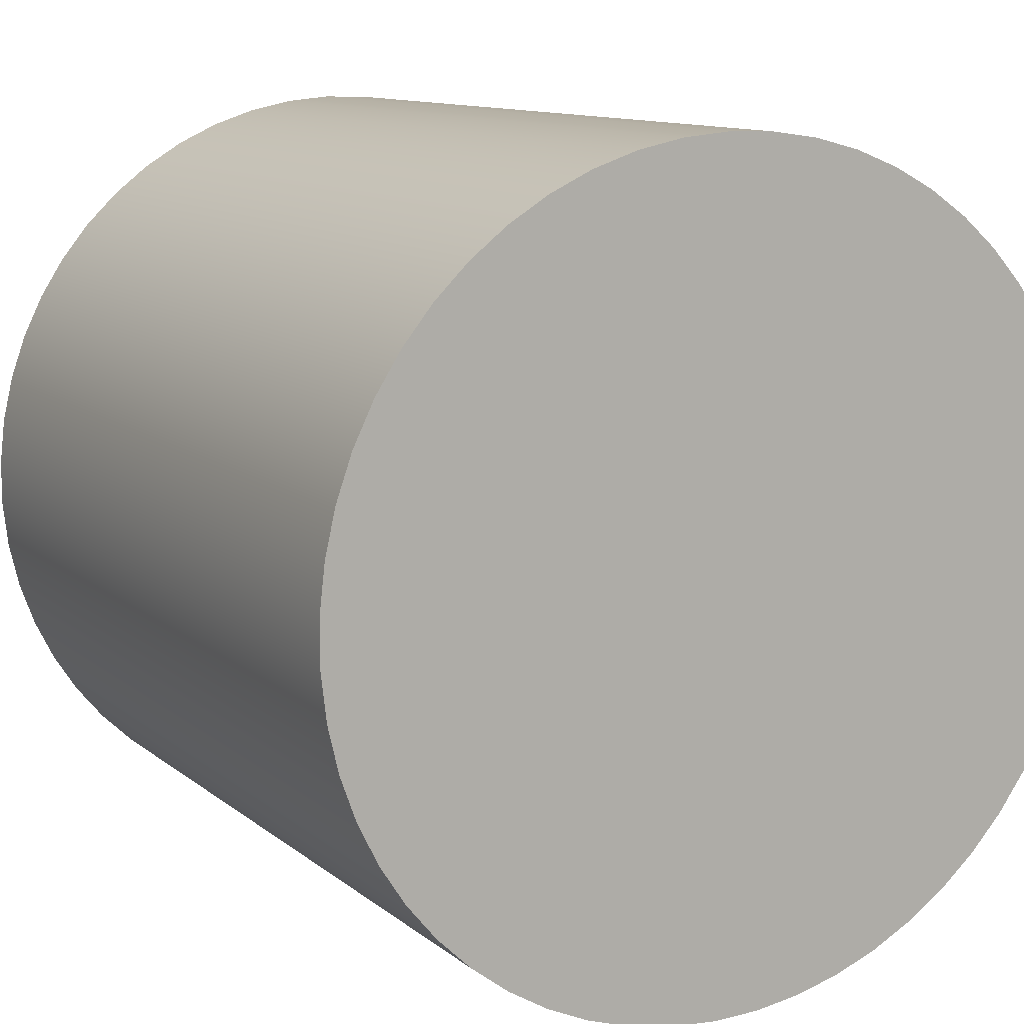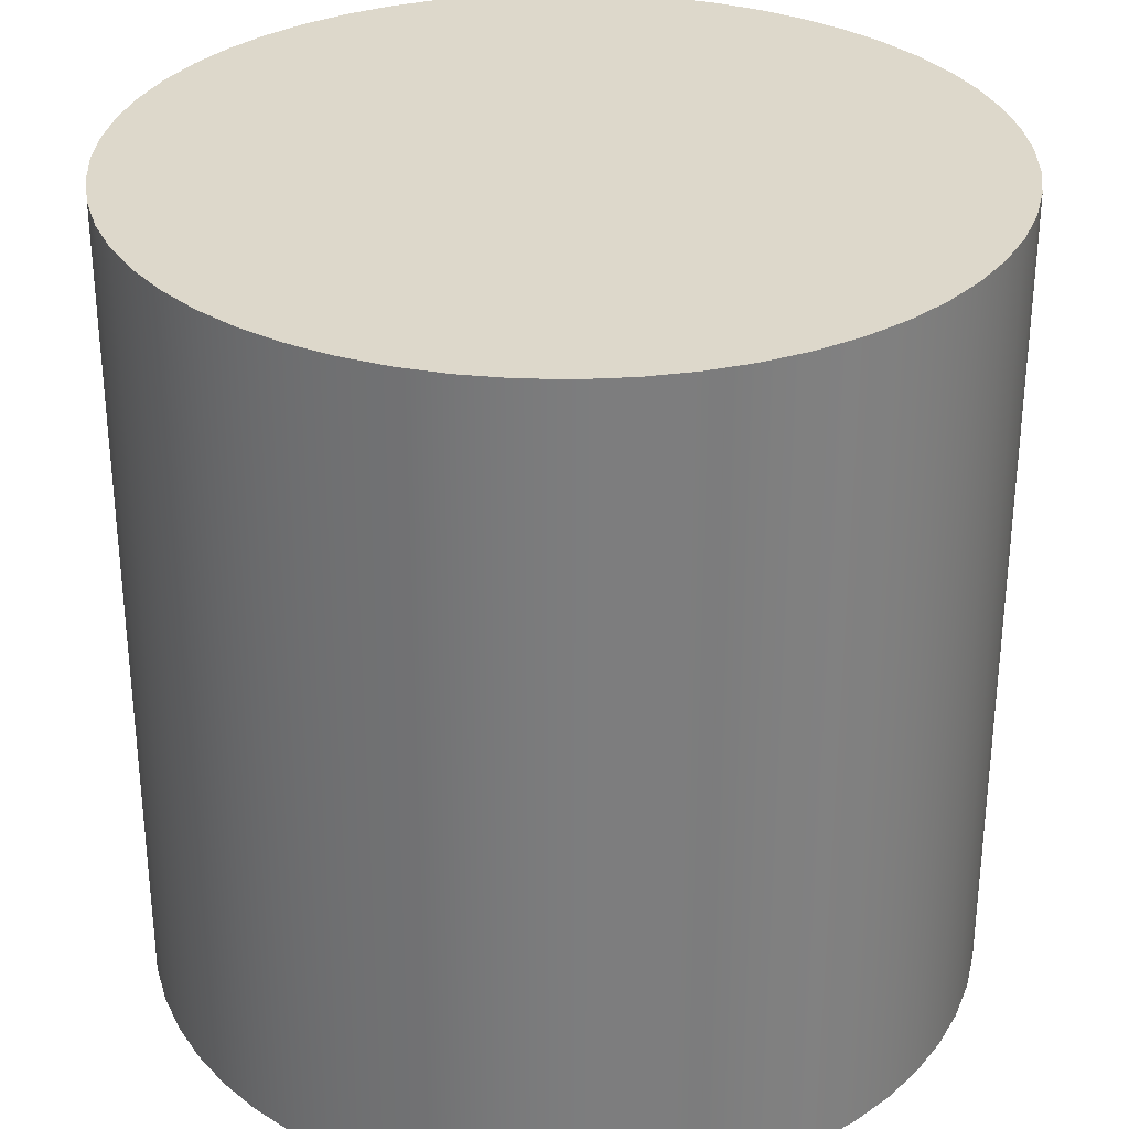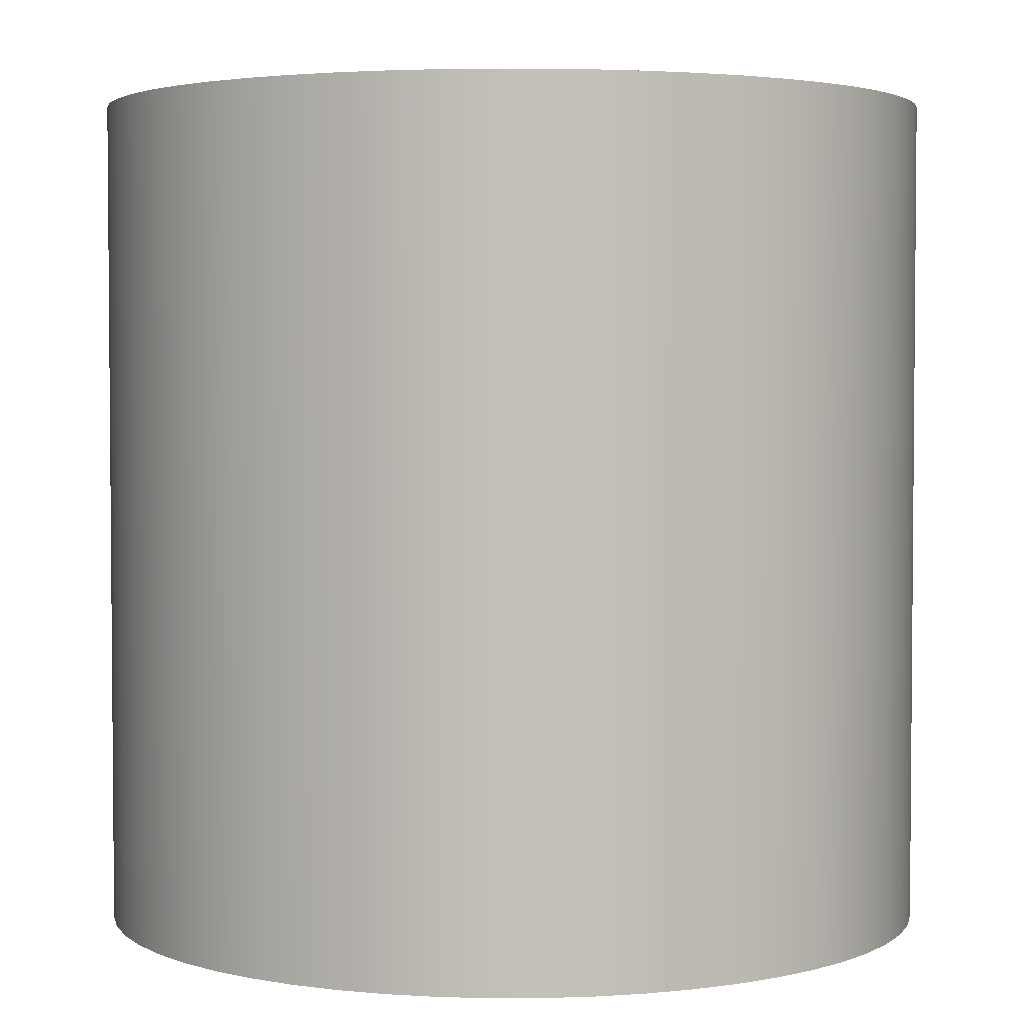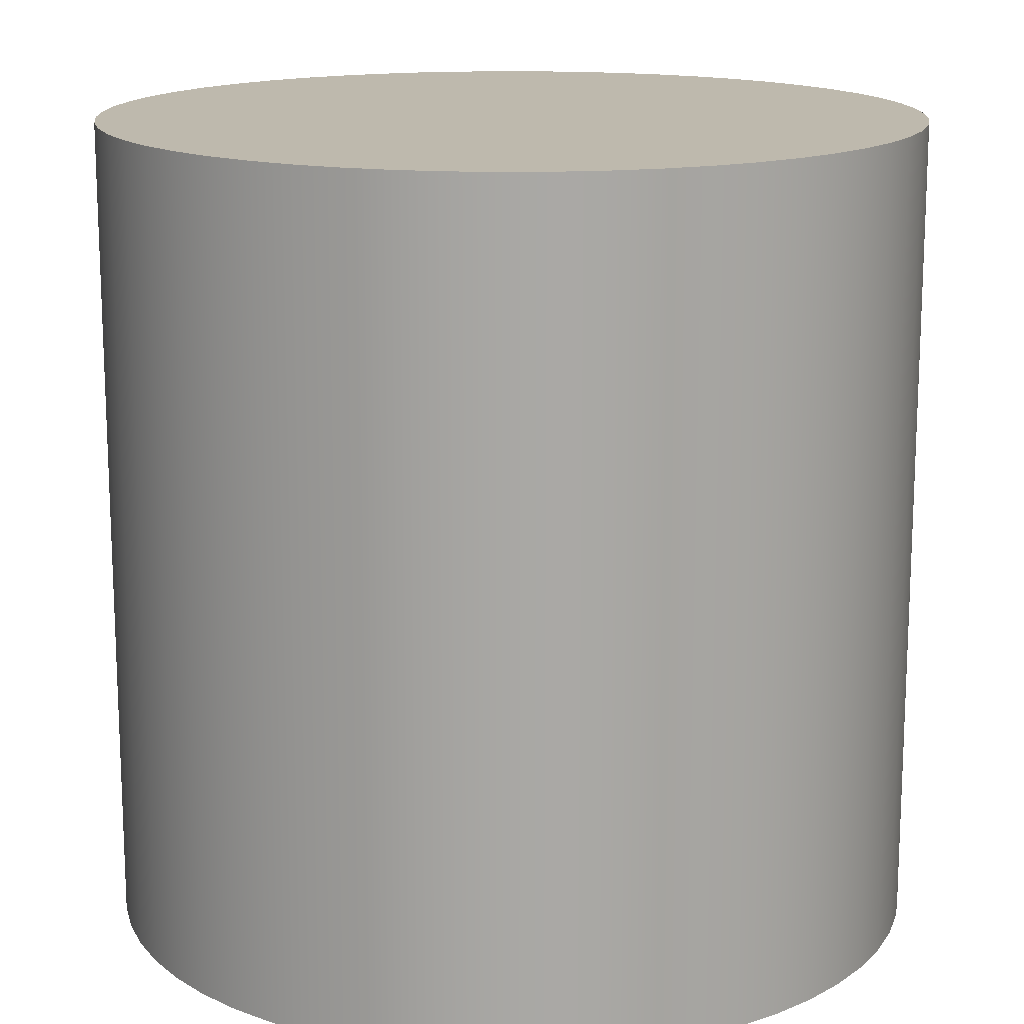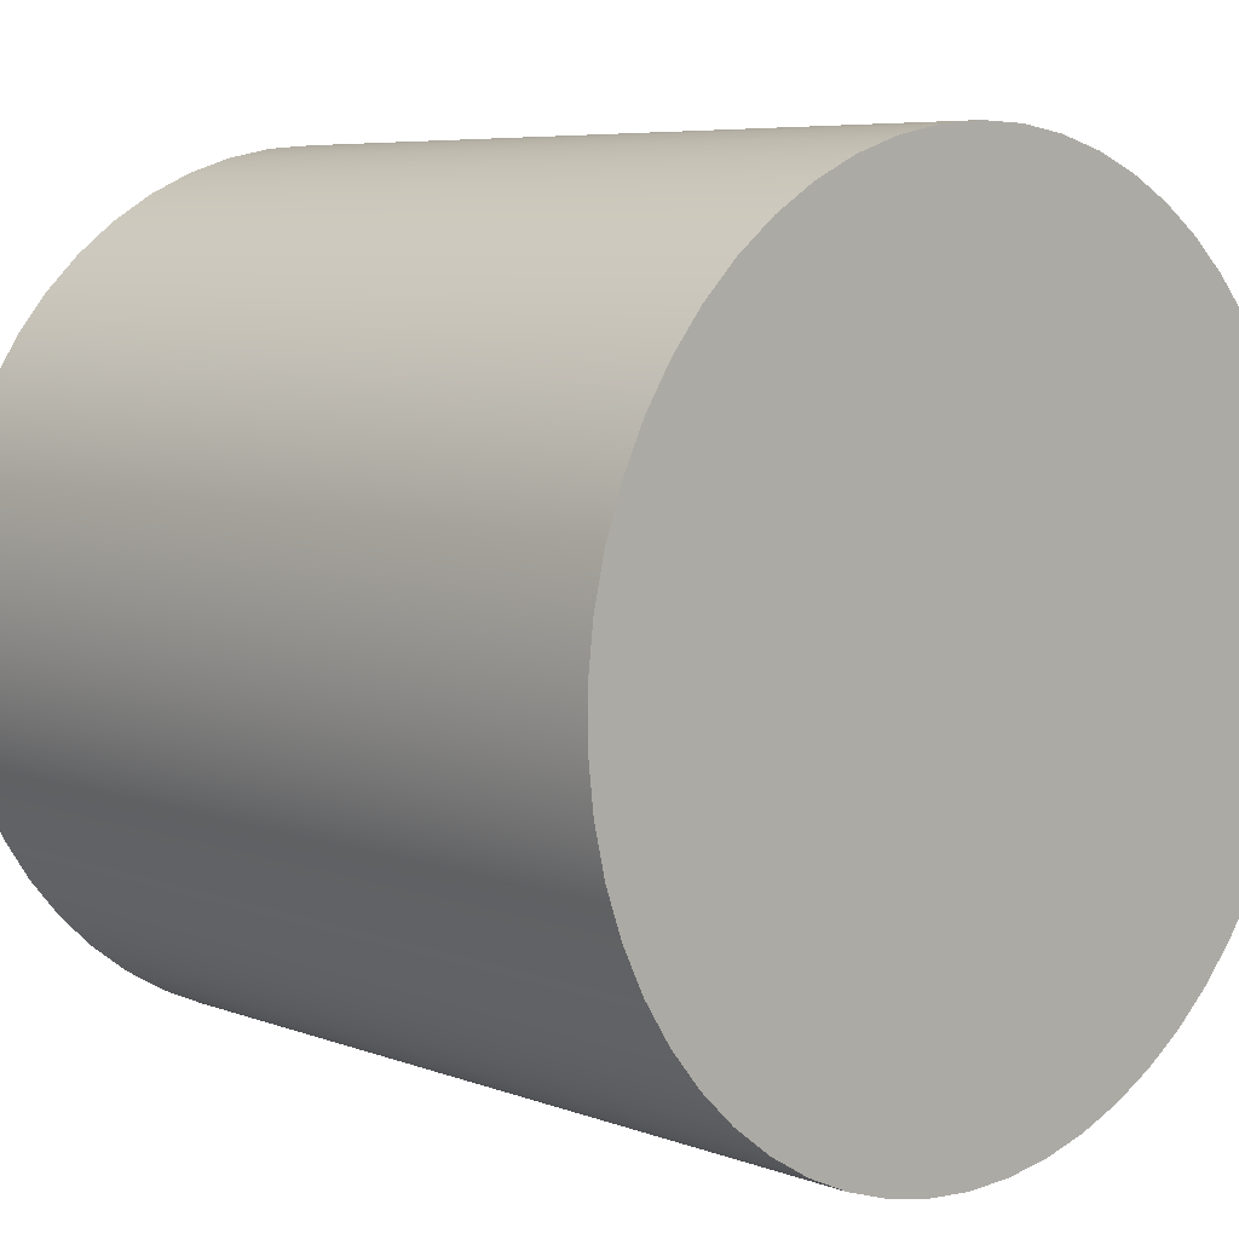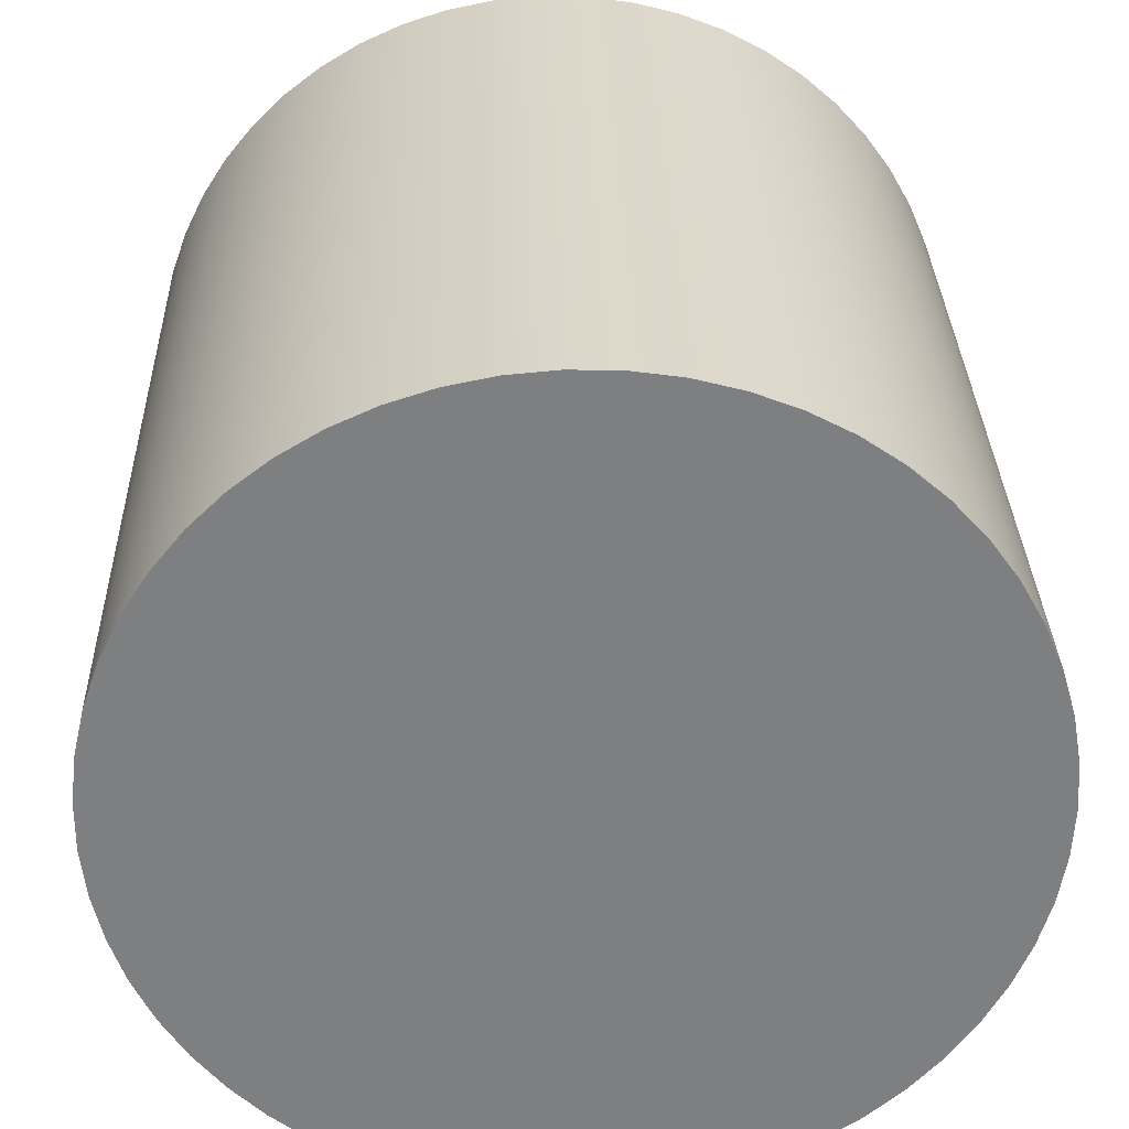
<metadata>
{"format":"obj","ext":"obj","renderer":"f3d","projection":"perspective","resolution":1024,"background":"white","views":[{"elev":11.3,"azim":150.9,"up":"+Z"},{"elev":31.2,"azim":163.9,"up":"+Y"},{"elev":3.2,"azim":-87.0,"up":"+Y"},{"elev":15.3,"azim":101.1,"up":"+Y"},{"elev":6.6,"azim":137.1,"up":"+Z"},{"elev":30.5,"azim":178.4,"up":"+Z"}]}
</metadata>
<code>
v 2.58 -0.605 5.352e-17
v 2.583 -0.605 0.04981
v 2.591 -0.605 0.09898
v 2.605 -0.605 0.1469
v 2.625 -0.605 0.1928
v 2.649 -0.605 0.2363
v 2.679 -0.605 0.2766
v 2.712 -0.605 0.3134
v 2.75 -0.605 0.3461
v 2.791 -0.605 0.3742
v 2.835 -0.605 0.3975
v 2.882 -0.605 0.4156
v 2.93 -0.605 0.4283
v 2.98 -0.605 0.4354
v 3.029 -0.605 0.4368
v 3.079 -0.605 0.4326
v 3.128 -0.605 0.4226
v 3.176 -0.605 0.4072
v 3.221 -0.605 0.3865
v 3.264 -0.605 0.3607
v 3.303 -0.605 0.3303
v 3.339 -0.605 0.2955
v 3.371 -0.605 0.2569
v 3.398 -0.605 0.2149
v 3.42 -0.605 0.1701
v 3.436 -0.605 0.1231
v 3.448 -0.605 0.07452
v 3.453 -0.605 0.02495
v 3.453 -0.605 -0.02495
v 3.448 -0.605 -0.07452
v 3.436 -0.605 -0.1231
v 3.42 -0.605 -0.1701
v 3.398 -0.605 -0.2149
v 3.371 -0.605 -0.2569
v 3.339 -0.605 -0.2955
v 3.303 -0.605 -0.3303
v 3.264 -0.605 -0.3607
v 3.221 -0.605 -0.3865
v 3.176 -0.605 -0.4072
v 3.128 -0.605 -0.4226
v 3.079 -0.605 -0.4326
v 3.029 -0.605 -0.4368
v 2.98 -0.605 -0.4354
v 2.93 -0.605 -0.4283
v 2.882 -0.605 -0.4156
v 2.835 -0.605 -0.3975
v 2.791 -0.605 -0.3742
v 2.75 -0.605 -0.3461
v 2.712 -0.605 -0.3134
v 2.679 -0.605 -0.2766
v 2.649 -0.605 -0.2363
v 2.625 -0.605 -0.1928
v 2.605 -0.605 -0.1469
v 2.591 -0.605 -0.09898
v 2.583 -0.605 -0.04981
v 2.58 0.268 5.352e-17
v 2.583 0.268 -0.04981
v 2.591 0.268 -0.09898
v 2.605 0.268 -0.1469
v 2.625 0.268 -0.1928
v 2.649 0.268 -0.2363
v 2.679 0.268 -0.2766
v 2.712 0.268 -0.3134
v 2.75 0.268 -0.3461
v 2.791 0.268 -0.3742
v 2.835 0.268 -0.3975
v 2.882 0.268 -0.4156
v 2.93 0.268 -0.4283
v 2.98 0.268 -0.4354
v 3.029 0.268 -0.4368
v 3.079 0.268 -0.4326
v 3.128 0.268 -0.4226
v 3.176 0.268 -0.4072
v 3.221 0.268 -0.3865
v 3.264 0.268 -0.3607
v 3.303 0.268 -0.3303
v 3.339 0.268 -0.2955
v 3.371 0.268 -0.2569
v 3.398 0.268 -0.2149
v 3.42 0.268 -0.1701
v 3.436 0.268 -0.1231
v 3.448 0.268 -0.07452
v 3.453 0.268 -0.02495
v 3.453 0.268 0.02495
v 3.448 0.268 0.07452
v 3.436 0.268 0.1231
v 3.42 0.268 0.1701
v 3.398 0.268 0.2149
v 3.371 0.268 0.2569
v 3.339 0.268 0.2955
v 3.303 0.268 0.3303
v 3.264 0.268 0.3607
v 3.221 0.268 0.3865
v 3.176 0.268 0.4072
v 3.128 0.268 0.4226
v 3.079 0.268 0.4326
v 3.029 0.268 0.4368
v 2.98 0.268 0.4354
v 2.93 0.268 0.4283
v 2.882 0.268 0.4156
v 2.835 0.268 0.3975
v 2.791 0.268 0.3742
v 2.75 0.268 0.3461
v 2.712 0.268 0.3134
v 2.679 0.268 0.2766
v 2.649 0.268 0.2363
v 2.625 0.268 0.1928
v 2.605 0.268 0.1469
v 2.591 0.268 0.09898
v 2.583 0.268 0.04981
v 2.58 -0.605 5.352e-17
v 2.58 0.268 5.352e-17
v 2.58 0.268 5.352e-17
v 2.583 0.268 0.04981
v 2.591 0.268 0.09898
v 2.605 0.268 0.1469
v 2.625 0.268 0.1928
v 2.649 0.268 0.2363
v 2.679 0.268 0.2766
v 2.712 0.268 0.3134
v 2.75 0.268 0.3461
v 2.791 0.268 0.3742
v 2.835 0.268 0.3975
v 2.882 0.268 0.4156
v 2.93 0.268 0.4283
v 2.98 0.268 0.4354
v 3.029 0.268 0.4368
v 3.079 0.268 0.4326
v 3.128 0.268 0.4226
v 3.176 0.268 0.4072
v 3.221 0.268 0.3865
v 3.264 0.268 0.3607
v 3.303 0.268 0.3303
v 3.339 0.268 0.2955
v 3.371 0.268 0.2569
v 3.398 0.268 0.2149
v 3.42 0.268 0.1701
v 3.436 0.268 0.1231
v 3.448 0.268 0.07452
v 3.453 0.268 0.02495
v 3.453 0.268 -0.02495
v 3.448 0.268 -0.07452
v 3.436 0.268 -0.1231
v 3.42 0.268 -0.1701
v 3.398 0.268 -0.2149
v 3.371 0.268 -0.2569
v 3.339 0.268 -0.2955
v 3.303 0.268 -0.3303
v 3.264 0.268 -0.3607
v 3.221 0.268 -0.3865
v 3.176 0.268 -0.4072
v 3.128 0.268 -0.4226
v 3.079 0.268 -0.4326
v 3.029 0.268 -0.4368
v 2.98 0.268 -0.4354
v 2.93 0.268 -0.4283
v 2.882 0.268 -0.4156
v 2.835 0.268 -0.3975
v 2.791 0.268 -0.3742
v 2.75 0.268 -0.3461
v 2.712 0.268 -0.3134
v 2.679 0.268 -0.2766
v 2.649 0.268 -0.2363
v 2.625 0.268 -0.1928
v 2.605 0.268 -0.1469
v 2.591 0.268 -0.09898
v 2.583 0.268 -0.04981
v 2.58 -0.605 5.352e-17
v 2.583 -0.605 -0.04981
v 2.591 -0.605 -0.09898
v 2.605 -0.605 -0.1469
v 2.625 -0.605 -0.1928
v 2.649 -0.605 -0.2363
v 2.679 -0.605 -0.2766
v 2.712 -0.605 -0.3134
v 2.75 -0.605 -0.3461
v 2.791 -0.605 -0.3742
v 2.835 -0.605 -0.3975
v 2.882 -0.605 -0.4156
v 2.93 -0.605 -0.4283
v 2.98 -0.605 -0.4354
v 3.029 -0.605 -0.4368
v 3.079 -0.605 -0.4326
v 3.128 -0.605 -0.4226
v 3.176 -0.605 -0.4072
v 3.221 -0.605 -0.3865
v 3.264 -0.605 -0.3607
v 3.303 -0.605 -0.3303
v 3.339 -0.605 -0.2955
v 3.371 -0.605 -0.2569
v 3.398 -0.605 -0.2149
v 3.42 -0.605 -0.1701
v 3.436 -0.605 -0.1231
v 3.448 -0.605 -0.07452
v 3.453 -0.605 -0.02495
v 3.453 -0.605 0.02495
v 3.448 -0.605 0.07452
v 3.436 -0.605 0.1231
v 3.42 -0.605 0.1701
v 3.398 -0.605 0.2149
v 3.371 -0.605 0.2569
v 3.339 -0.605 0.2955
v 3.303 -0.605 0.3303
v 3.264 -0.605 0.3607
v 3.221 -0.605 0.3865
v 3.176 -0.605 0.4072
v 3.128 -0.605 0.4226
v 3.079 -0.605 0.4326
v 3.029 -0.605 0.4368
v 2.98 -0.605 0.4354
v 2.93 -0.605 0.4283
v 2.882 -0.605 0.4156
v 2.835 -0.605 0.3975
v 2.791 -0.605 0.3742
v 2.75 -0.605 0.3461
v 2.712 -0.605 0.3134
v 2.679 -0.605 0.2766
v 2.649 -0.605 0.2363
v 2.625 -0.605 0.1928
v 2.605 -0.605 0.1469
v 2.591 -0.605 0.09898
v 2.583 -0.605 0.04981
f 2 110 1
f 1 110 112
f 111 56 55
f 55 56 57
f 55 57 58
f 2 3 110
f 110 3 109
f 109 3 4
f 109 4 108
f 108 4 5
f 108 5 107
f 107 5 6
f 107 6 106
f 106 6 7
f 106 7 105
f 105 7 8
f 105 8 104
f 104 8 9
f 104 9 103
f 103 9 10
f 103 10 102
f 102 10 11
f 102 11 101
f 101 11 12
f 101 12 100
f 100 12 13
f 100 13 99
f 99 13 14
f 99 14 98
f 98 14 15
f 98 15 97
f 97 15 16
f 97 16 96
f 96 16 17
f 96 17 95
f 95 17 18
f 95 18 94
f 94 18 19
f 94 19 93
f 93 19 20
f 93 20 92
f 92 20 21
f 92 21 91
f 91 21 22
f 91 22 90
f 90 22 23
f 90 23 89
f 89 23 24
f 89 24 88
f 88 24 25
f 88 25 87
f 87 25 26
f 87 26 86
f 86 26 27
f 86 27 85
f 85 27 28
f 85 28 84
f 84 28 29
f 84 29 83
f 83 29 30
f 83 30 82
f 82 30 31
f 82 31 81
f 81 31 32
f 81 32 80
f 80 32 33
f 80 33 79
f 79 33 34
f 79 34 78
f 78 34 35
f 78 35 77
f 77 35 36
f 77 36 76
f 76 36 37
f 76 37 75
f 75 37 38
f 75 38 74
f 74 38 39
f 74 39 73
f 73 39 40
f 73 40 72
f 72 40 41
f 72 41 71
f 71 41 42
f 71 42 70
f 70 42 43
f 70 43 69
f 69 43 44
f 69 44 68
f 68 44 45
f 68 45 67
f 67 45 46
f 67 46 66
f 66 46 47
f 66 47 65
f 65 47 48
f 65 48 64
f 64 48 49
f 64 49 63
f 63 49 50
f 63 50 62
f 62 50 51
f 62 51 61
f 61 51 52
f 61 52 60
f 60 52 53
f 60 53 59
f 59 53 54
f 59 54 58
f 58 54 55
f 114 140 113
f 113 140 141
f 113 141 167
f 167 141 142
f 167 142 166
f 166 142 143
f 166 143 165
f 165 143 144
f 165 144 164
f 164 144 145
f 164 145 163
f 163 145 146
f 163 146 162
f 162 146 147
f 162 147 161
f 161 147 148
f 161 148 160
f 160 148 149
f 160 149 159
f 159 149 150
f 159 150 158
f 158 150 151
f 158 151 157
f 157 151 152
f 157 152 156
f 156 152 153
f 156 153 155
f 155 153 154
f 140 114 139
f 139 114 115
f 139 115 138
f 138 115 116
f 138 116 137
f 137 116 117
f 137 117 136
f 136 117 118
f 136 118 135
f 135 118 119
f 135 119 134
f 134 119 120
f 134 120 133
f 133 120 121
f 133 121 132
f 132 121 122
f 132 122 131
f 131 122 123
f 131 123 130
f 130 123 124
f 130 124 129
f 129 124 125
f 129 125 128
f 128 125 126
f 128 126 127
f 169 195 168
f 168 195 196
f 168 196 222
f 222 196 197
f 222 197 221
f 221 197 198
f 221 198 220
f 220 198 199
f 220 199 219
f 219 199 200
f 219 200 218
f 218 200 201
f 218 201 217
f 217 201 202
f 217 202 216
f 216 202 203
f 216 203 215
f 215 203 204
f 215 204 214
f 214 204 205
f 214 205 213
f 213 205 206
f 213 206 212
f 212 206 207
f 212 207 211
f 211 207 208
f 211 208 210
f 210 208 209
f 195 169 194
f 194 169 170
f 194 170 193
f 193 170 171
f 193 171 192
f 192 171 172
f 192 172 191
f 191 172 173
f 191 173 190
f 190 173 174
f 190 174 189
f 189 174 175
f 189 175 188
f 188 175 176
f 188 176 187
f 187 176 177
f 187 177 186
f 186 177 178
f 186 178 185
f 185 178 179
f 185 179 184
f 184 179 180
f 184 180 183
f 183 180 181
f 183 181 182

</code>
